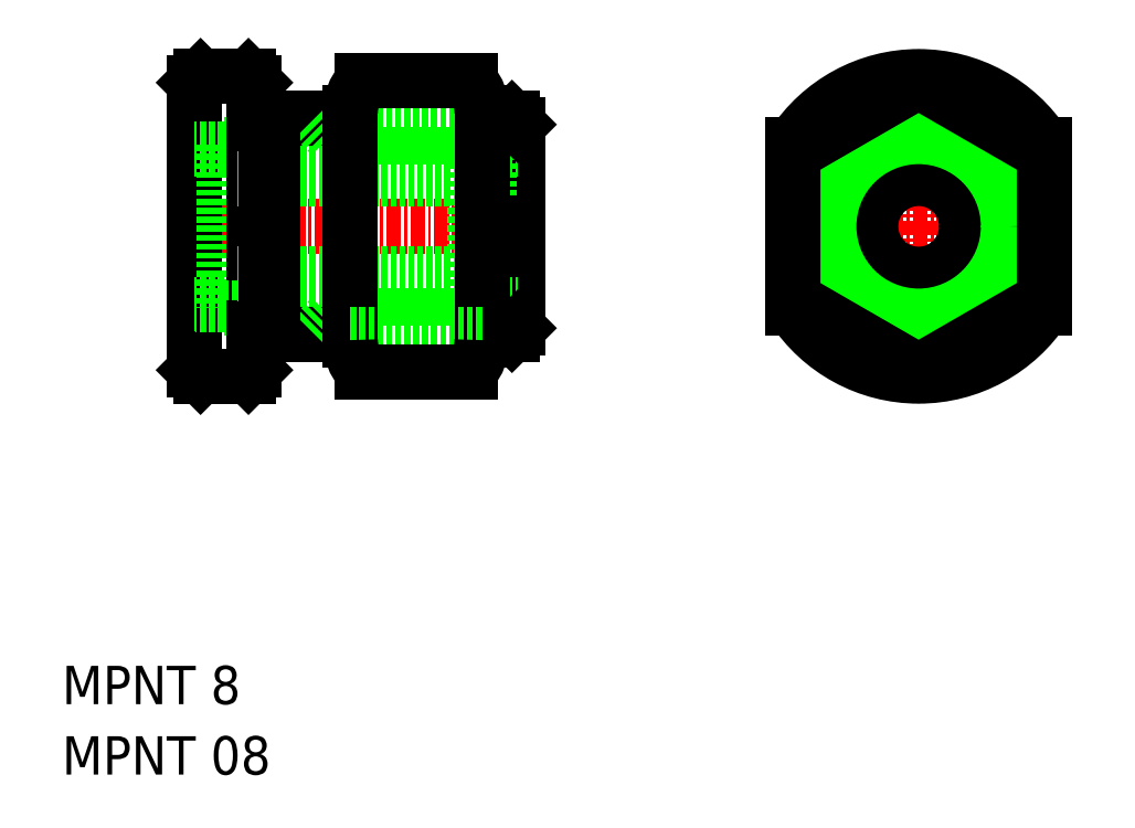
<metadata>
{"format":"dxf","ext":"dxf","renderer":"ezdxf+matplotlib","layout":"modelspace","background":"white","min_lineweight":24,"dpi":150}
</metadata>
<code>
0
SECTION
2
ENTITIES
0
TEXT
8
0
10
-109.1
20
-13.09
30
0
40
3.2
1
MPNT 08
0
TEXT
8
0
10
-109.1
20
-7.209
30
0
40
3.2
1
MPNT 8
0
LINE
8
CENTER
10
-100.1
20
32.69
30
0
11
-69.06
21
32.69
31
0
0
LINE
8
0
10
-94.46
20
38.69
30
0
11
-74.66
21
38.69
31
0
0
LINE
8
0
10
-74.66
20
39.49
30
0
11
-73.51
21
39.49
31
0
0
LINE
8
0
10
-91.56
20
41.69
30
0
11
-85.06
21
41.69
31
0
0
LINE
8
0
10
-85.06
20
41.69
30
0
11
-74.06
21
41.69
31
0
0
LINE
8
0
10
-74.06
20
41.69
30
0
11
-71.56
21
41.69
31
0
0
LINE
8
0
10
-86.56
20
40.19
30
0
11
-71.06
21
40.19
31
0
0
LINE
8
0
10
-88.06
20
41.69
30
0
11
-86.56
21
40.19
31
0
0
LINE
8
0
10
-98.06
20
44.69
30
0
11
-98.06
21
20.69
31
0
0
LINE
8
0
10
-71.06
20
41.19
30
0
11
-71.06
21
32.69
31
0
0
LINE
8
0
10
-73.51
20
39.19
30
0
11
-71.06
21
39.19
31
0
0
LINE
8
0
10
-73.51
20
39.49
30
0
11
-73.51
21
25.89
31
0
0
LINE
8
0
10
-74.66
20
39.49
30
0
11
-74.66
21
25.89
31
0
0
LINE
8
0
10
-94.46
20
39.49
30
0
11
-95.61
21
39.49
31
0
0
LINE
8
0
10
-95.61
20
39.19
30
0
11
-98.06
21
39.19
31
0
0
LINE
8
0
10
-95.61
20
39.49
30
0
11
-95.61
21
25.89
31
0
0
LINE
8
0
10
-94.46
20
39.49
30
0
11
-94.46
21
25.89
31
0
0
LINE
8
0
10
-94.46
20
26.69
30
0
11
-74.66
21
26.69
31
0
0
LINE
8
0
10
-74.66
20
25.89
30
0
11
-73.51
21
25.89
31
0
0
LINE
8
0
10
-91.56
20
23.69
30
0
11
-85.06
21
23.69
31
0
0
LINE
8
0
10
-74.06
20
23.69
30
0
11
-71.56
21
23.69
31
0
0
LINE
8
0
10
-86.56
20
25.19
30
0
11
-71.06
21
25.19
31
0
0
LINE
8
0
10
-93.06
20
20.69
30
0
11
-93.06
21
44.69
31
0
0
LINE
8
0
10
-88.06
20
23.69
30
0
11
-86.56
21
25.19
31
0
0
LINE
8
0
10
-71.06
20
24.19
30
0
11
-71.06
21
32.69
31
0
0
LINE
8
0
10
-73.51
20
26.19
30
0
11
-71.06
21
26.19
31
0
0
LINE
8
0
10
-94.46
20
25.89
30
0
11
-95.61
21
25.89
31
0
0
LINE
8
0
10
-95.61
20
26.19
30
0
11
-98.06
21
26.19
31
0
0
LINE
8
0
10
-97.56
20
45.19
30
0
11
-93.56
21
45.19
31
0
0
LINE
8
0
10
-97.56
20
20.19
30
0
11
-93.56
21
20.19
31
0
0
LINE
8
0
10
-92.06
20
41.19
30
0
11
-91.56
21
41.69
31
0
0
LINE
8
0
10
-93.06
20
41.19
30
0
11
-92.06
21
41.19
31
0
0
LINE
8
0
10
-92.06
20
24.19
30
0
11
-91.56
21
23.69
31
0
0
LINE
8
0
10
-93.06
20
24.19
30
0
11
-92.06
21
24.19
31
0
0
LINE
8
0
10
-98.06
20
44.69
30
0
11
-97.56
21
45.19
31
0
0
LINE
8
0
10
-93.56
20
45.19
30
0
11
-93.06
21
44.69
31
0
0
LINE
8
0
10
-93.06
20
20.69
30
0
11
-93.56
21
20.19
31
0
0
LINE
8
0
10
-97.56
20
20.19
30
0
11
-98.06
21
20.69
31
0
0
LINE
8
0
10
-71.56
20
41.69
30
0
11
-71.06
21
41.19
31
0
0
LINE
8
0
10
-71.06
20
24.19
30
0
11
-71.56
21
23.69
31
0
0
LINE
8
0
10
-94.46
20
36.69
30
0
11
-74.66
21
36.69
31
0
0
LINE
8
0
10
-94.46
20
28.69
30
0
11
-74.66
21
28.69
31
0
0
LINE
8
CENTER
10
-37.61
20
47.19
30
0
11
-37.61
21
18.19
31
0
0
LINE
8
0
10
-27.11
20
39.47
30
0
11
-27.11
21
25.9
31
0
0
LINE
8
0
10
-48.11
20
39.47
30
0
11
-48.11
21
25.9
31
0
0
LINE
8
CENTER
10
-50.11
20
32.69
30
0
11
-25.11
21
32.69
31
0
0
CIRCLE
8
0
10
-37.61
20
32.69
30
0
40
4
0
CIRCLE
8
0
10
-37.61
20
32.69
30
0
40
6.5
0
CIRCLE
8
0
10
-37.61
20
32.69
30
0
40
6.8
0
CIRCLE
8
0
10
-37.61
20
32.69
30
0
40
6
0
ARC
8
0
10
-37.61
20
32.69
30
0
40
12.5
50
212.9
51
327.1
0
ARC
8
0
10
-37.61
20
32.69
30
0
40
12.5
50
32.86
51
147.1
0
CIRCLE
8
0
10
-37.61
20
32.69
30
0
40
10.5
0
LINE
8
0
10
-85.06
20
42.19
30
0
11
-85.06
21
23.19
31
0
0
LINE
8
0
10
-74.06
20
42.19
30
0
11
-74.06
21
23.19
31
0
0
LINE
8
0
10
-84.08
20
44.81
30
0
11
-75.04
21
44.81
31
0
0
ARC
8
0
10
-81.06
20
42.19
30
0
40
4
50
139
51
180
0
ARC
8
0
10
-78.06
20
42.19
30
0
40
4
50
1.9e-05
51
41
0
CIRCLE
8
0
10
-37.61
20
32.69
30
0
40
9
0
CIRCLE
8
0
10
-37.61
20
32.69
30
0
40
7.5
0
LINE
8
0
10
-92.06
20
24.19
30
0
11
-92.06
21
41.19
31
0
0
LINE
8
0
10
-91.56
20
23.69
30
0
11
-91.56
21
41.69
31
0
0
LINE
8
0
10
-85.06
20
23.69
30
0
11
-74.06
21
23.69
31
0
0
POLYLINE
8
0
66
     1
10
0
20
0
30
0
70
     1
0
VERTEX
8
0
10
-27.11
20
38.75
30
0
0
VERTEX
8
0
10
-37.61
20
44.81
30
0
0
VERTEX
8
0
10
-48.11
20
38.75
30
0
0
VERTEX
8
0
10
-48.11
20
26.62
30
0
0
VERTEX
8
0
10
-37.61
20
20.56
30
0
0
VERTEX
8
0
10
-27.11
20
26.62
30
0
0
SEQEND
8
0
0
LINE
8
0
10
-84.08
20
20.56
30
0
11
-75.04
21
20.56
31
0
0
ARC
8
0
10
-81.06
20
23.19
30
0
40
4
50
180
51
221
0
ARC
8
0
10
-78.06
20
23.19
30
0
40
4
50
319
51
360
0
ENDSEC
0
EOF

</code>
